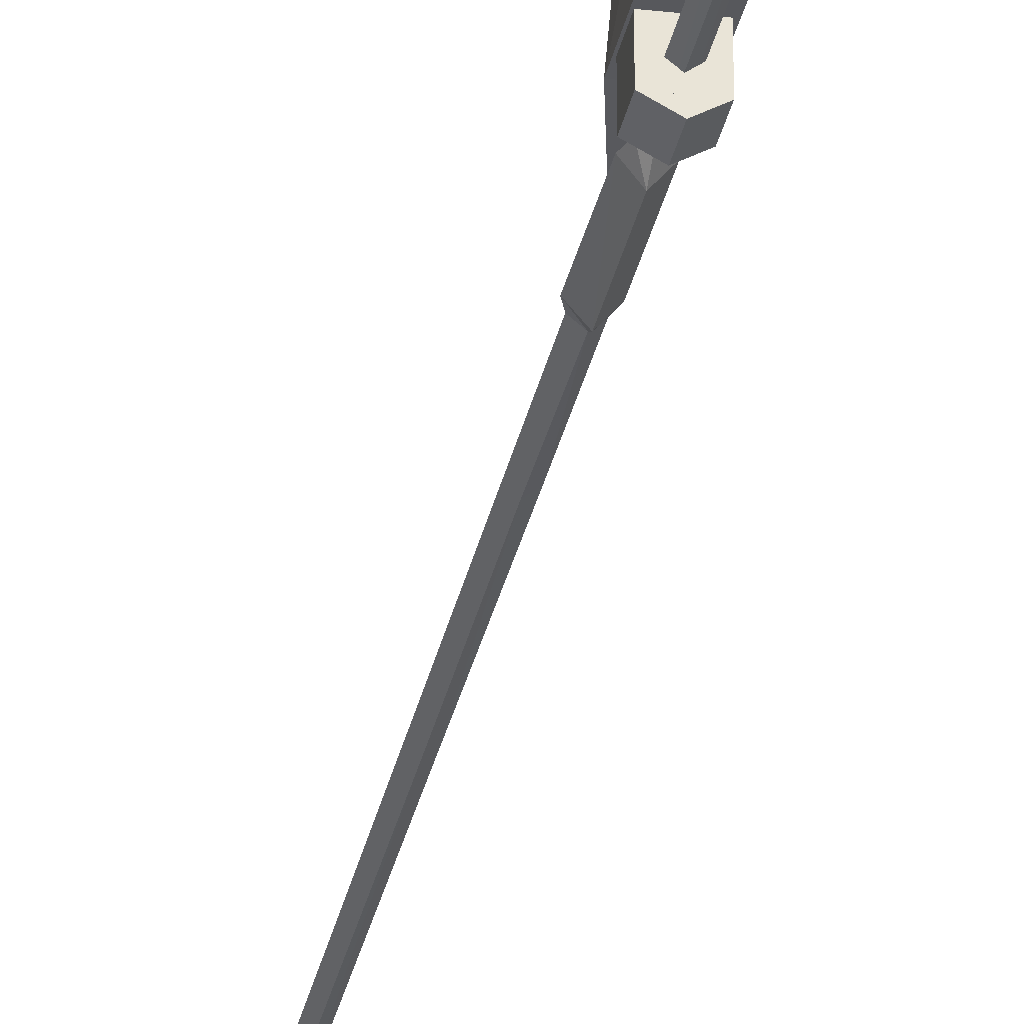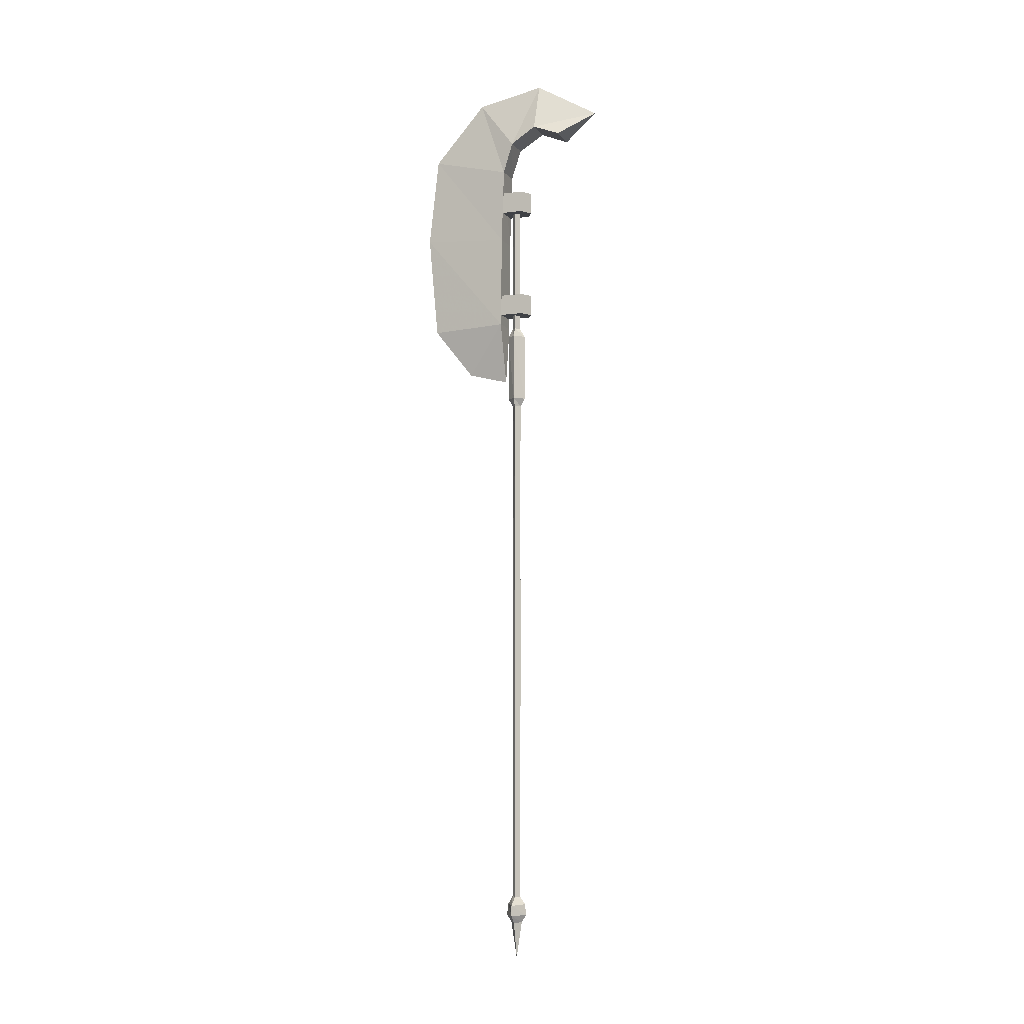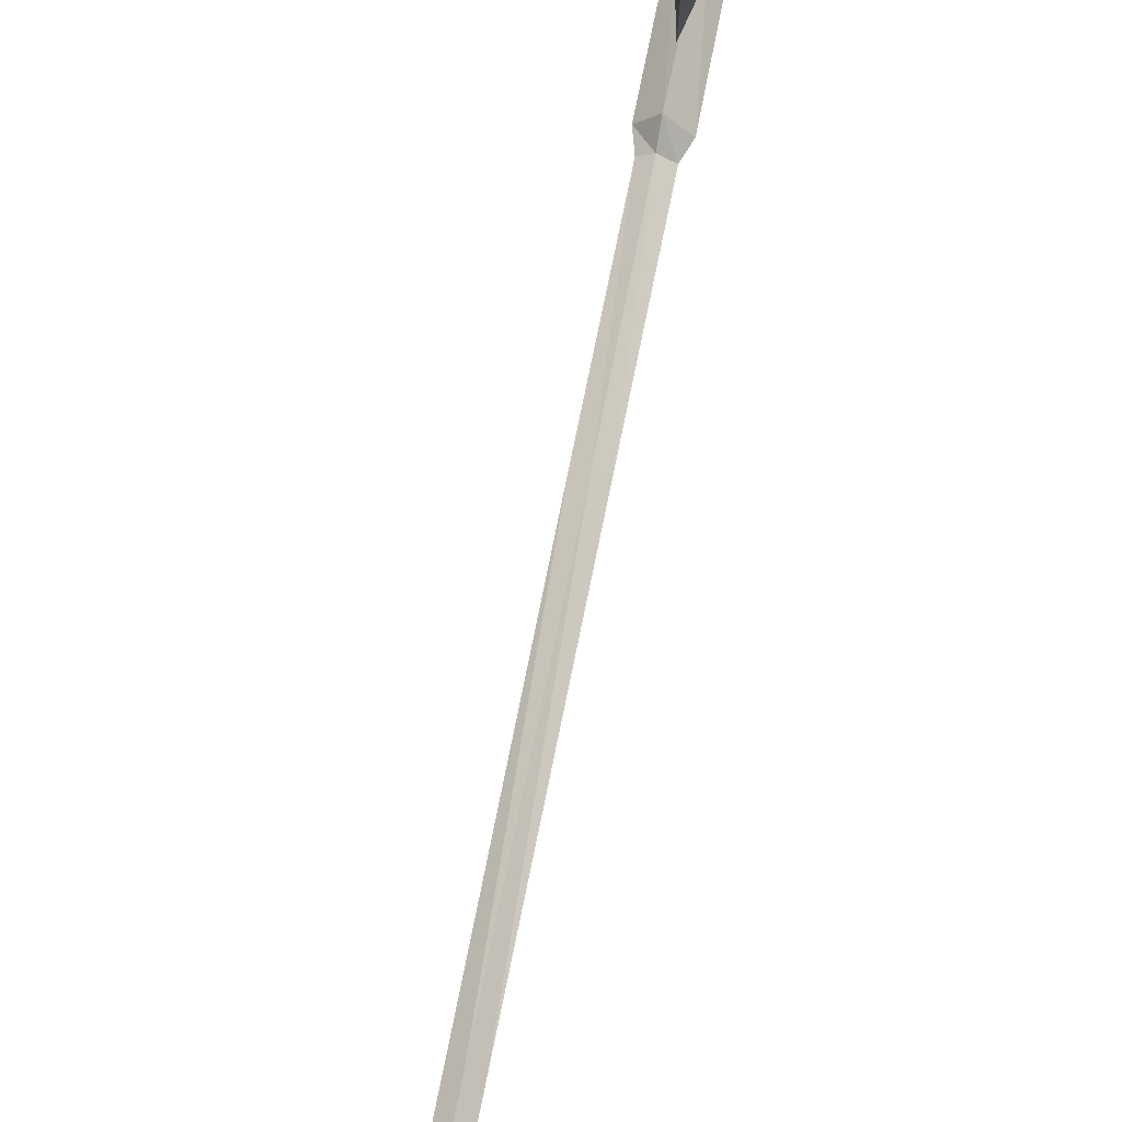
<metadata>
{"format":"obj","ext":"obj","renderer":"f3d","projection":"perspective","resolution":1024,"background":"white","views":[{"elev":-29.2,"azim":169.4,"up":"+Z"},{"elev":-6.1,"azim":110.8,"up":"+Y"},{"elev":66.8,"azim":11.0,"up":"+Z"}]}
</metadata>
<code>
o longarm01_5
v -0.0078 0.3983 0.014
v 0.0135 0.492 0.014
v -0.0065 0.492 0.029
v -0.0065 0.492 -0.001
v -0.0278 0.492 0.014
v 0.0147 1.935 0.014
v -0.0065 2.112 0.0378
v -0.0078 1.936 0.0378
v 0.0135 2.112 0.014
v -0.0065 1.935 -0.011
v -0.0065 2.111 -0.011
v -0.0278 1.936 0.014
v -0.0278 2.112 0.014
v -0.0078 1.913 0.0015
v 0.0072 1.913 0.014
v -0.0215 1.913 0.014
v -0.0078 1.913 0.024
v 0.0072 1.683 0.014
v -0.0065 1.683 0.024
v -0.0065 1.683 0.0028
v -0.0215 1.683 0.014
v -0.0065 1.271 0.0015
v 0.0072 1.271 0.0128
v -0.0203 1.271 0.0128
v -0.0065 1.271 0.0253
v -0.0065 0.5608 0.004
v 0.006 0.5608 0.014
v -0.0203 0.5608 0.014
v -0.0065 0.5608 0.0253
v -0.0065 0.5408 -0.011
v 0.0322 0.5395 0.014
v -0.0453 0.5408 0.014
v -0.0065 0.5408 0.0378
v 0.0322 0.512 0.014
v -0.0065 0.512 0.0415
v -0.0065 0.512 -0.0135
v -0.0453 0.512 0.014
v -0.0065 2.135 0.004
v 0.006 2.498 0.014
v 0.006 2.135 0.014
v -0.0065 2.498 0.0028
v -0.0203 2.135 0.014
v -0.0203 2.498 0.014
v -0.0065 2.135 0.0253
v -0.0078 2.498 0.0253
v 0.0272 2.144 0.0478
v -0.0428 2.144 0.049
v -0.0078 1.984 0.0453
v 0.0272 2.387 0.0453
v -0.0078 2.011 0.1515
v 0.0085 2.138 0.2503
v -0.0428 2.387 0.0465
v 0.011 2.406 0.274
v -0.044 2.583 0.0415
v 0.0272 2.583 0.039
v 0.0085 2.637 0.249
v -0.0453 2.663 0.0153
v 0.0272 2.663 0.014
v -0.0028 2.793 0.1178
v -0.0515 2.706 -0.0497
v 0.0272 2.706 -0.0522
v -0.0178 2.834 -0.0522
v -0.0578 2.678 -0.121
v 0.0272 2.678 -0.1235
v -0.0303 2.743 -0.2147
v -0.0378 2.522 -0.0122
v -0.0078 2.522 -0.0297
v 0.0247 2.522 -0.0122
v -0.0078 2.466 -0.0297
v -0.0378 2.466 -0.0122
v 0.0247 2.466 -0.0122
v 0.0247 2.466 0.0528
v 0.0247 2.522 0.0528
v -0.0378 2.522 0.0528
v -0.0378 2.466 0.0528
v -0.0378 2.227 -0.0122
v -0.0078 2.227 -0.0297
v 0.0247 2.227 -0.0122
v -0.0078 2.172 -0.0297
v -0.0378 2.172 -0.0122
v 0.0247 2.172 -0.0122
v 0.0247 2.172 0.0528
v 0.0247 2.227 0.0528
v -0.0378 2.227 0.0528
v -0.0378 2.172 0.0528
f 1 2 3
f 2 1 4
f 5 4 1
f 1 3 5
f 6 7 8
f 7 6 9
f 10 9 6
f 9 10 11
f 12 11 10
f 11 12 13
f 8 13 12
f 13 8 7
f 14 6 15
f 6 14 10
f 16 10 14
f 10 16 12
f 17 12 16
f 12 17 8
f 15 8 17
f 8 15 6
f 18 17 19
f 17 18 15
f 20 15 18
f 15 20 14
f 21 14 20
f 14 21 16
f 19 16 21
f 16 19 17
f 22 18 23
f 18 22 20
f 24 20 22
f 20 24 21
f 25 21 24
f 21 25 19
f 23 19 25
f 19 23 18
f 26 23 27
f 23 26 22
f 28 22 26
f 22 28 24
f 29 24 28
f 24 29 25
f 27 25 29
f 25 27 23
f 30 27 31
f 27 30 26
f 32 26 30
f 26 32 28
f 33 28 32
f 28 33 29
f 31 29 33
f 29 31 27
f 34 33 35
f 33 34 31
f 36 31 34
f 31 36 30
f 37 30 36
f 30 37 32
f 35 32 37
f 32 35 33
f 5 35 37
f 37 36 5
f 4 5 36
f 36 34 4
f 2 4 34
f 34 35 2
f 3 2 35
f 35 5 3
f 38 39 40
f 39 38 41
f 42 41 38
f 41 42 43
f 44 43 42
f 43 44 45
f 40 45 44
f 45 40 39
f 11 40 9
f 40 11 38
f 13 38 11
f 38 13 42
f 7 42 13
f 42 7 44
f 9 44 7
f 44 9 40
f 46 48 47
f 47 49 46
f 50 47 48
f 47 50 51
f 50 48 46
f 46 51 50
f 52 51 53
f 53 54 52
f 52 47 51
f 49 47 52
f 52 55 49
f 54 53 56
f 56 57 54
f 55 52 54
f 54 58 55
f 57 56 59
f 59 60 57
f 58 54 57
f 57 61 58
f 60 59 62
f 62 63 60
f 61 57 60
f 60 64 61
f 58 62 59
f 59 55 58
f 62 58 61
f 61 65 62
f 55 59 56
f 56 49 55
f 49 56 53
f 53 46 49
f 53 51 46
f 66 68 67
f 67 69 66
f 70 66 69
f 69 71 70
f 68 72 71
f 72 68 73
f 66 73 68
f 73 66 74
f 70 74 66
f 74 70 75
f 71 75 70
f 75 71 72
f 67 71 69
f 71 67 68
f 71 70 66
f 66 68 71
f 76 78 77
f 77 79 76
f 80 76 79
f 79 81 80
f 78 82 81
f 82 78 83
f 76 83 78
f 83 76 84
f 80 84 76
f 84 80 85
f 81 85 80
f 85 81 82
f 77 81 79
f 81 77 78
f 81 80 76
f 76 78 81
f 62 65 63
f 60 63 64
f 61 64 65
f 65 64 63

</code>
